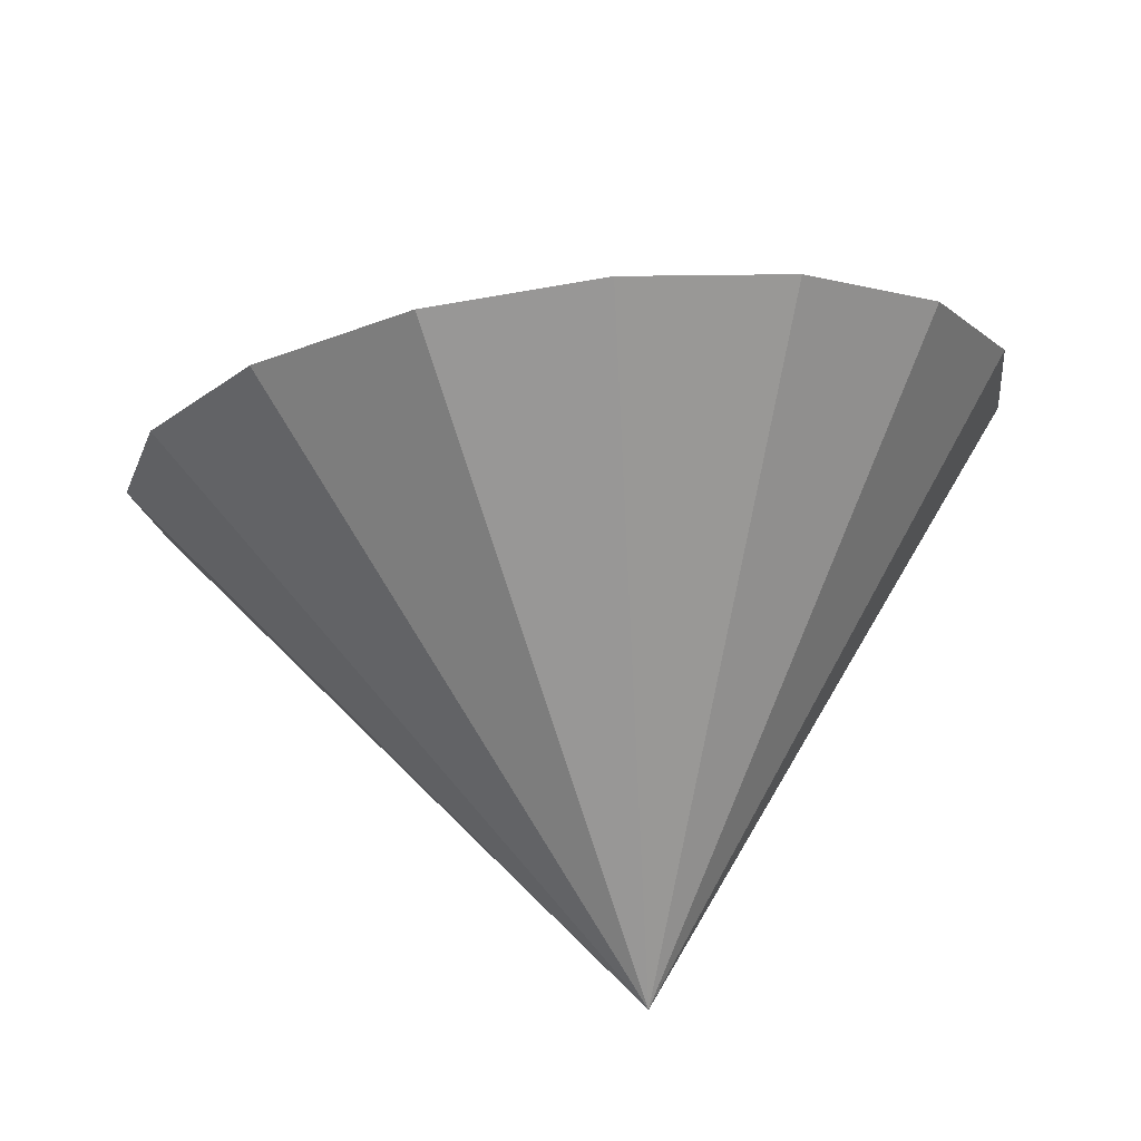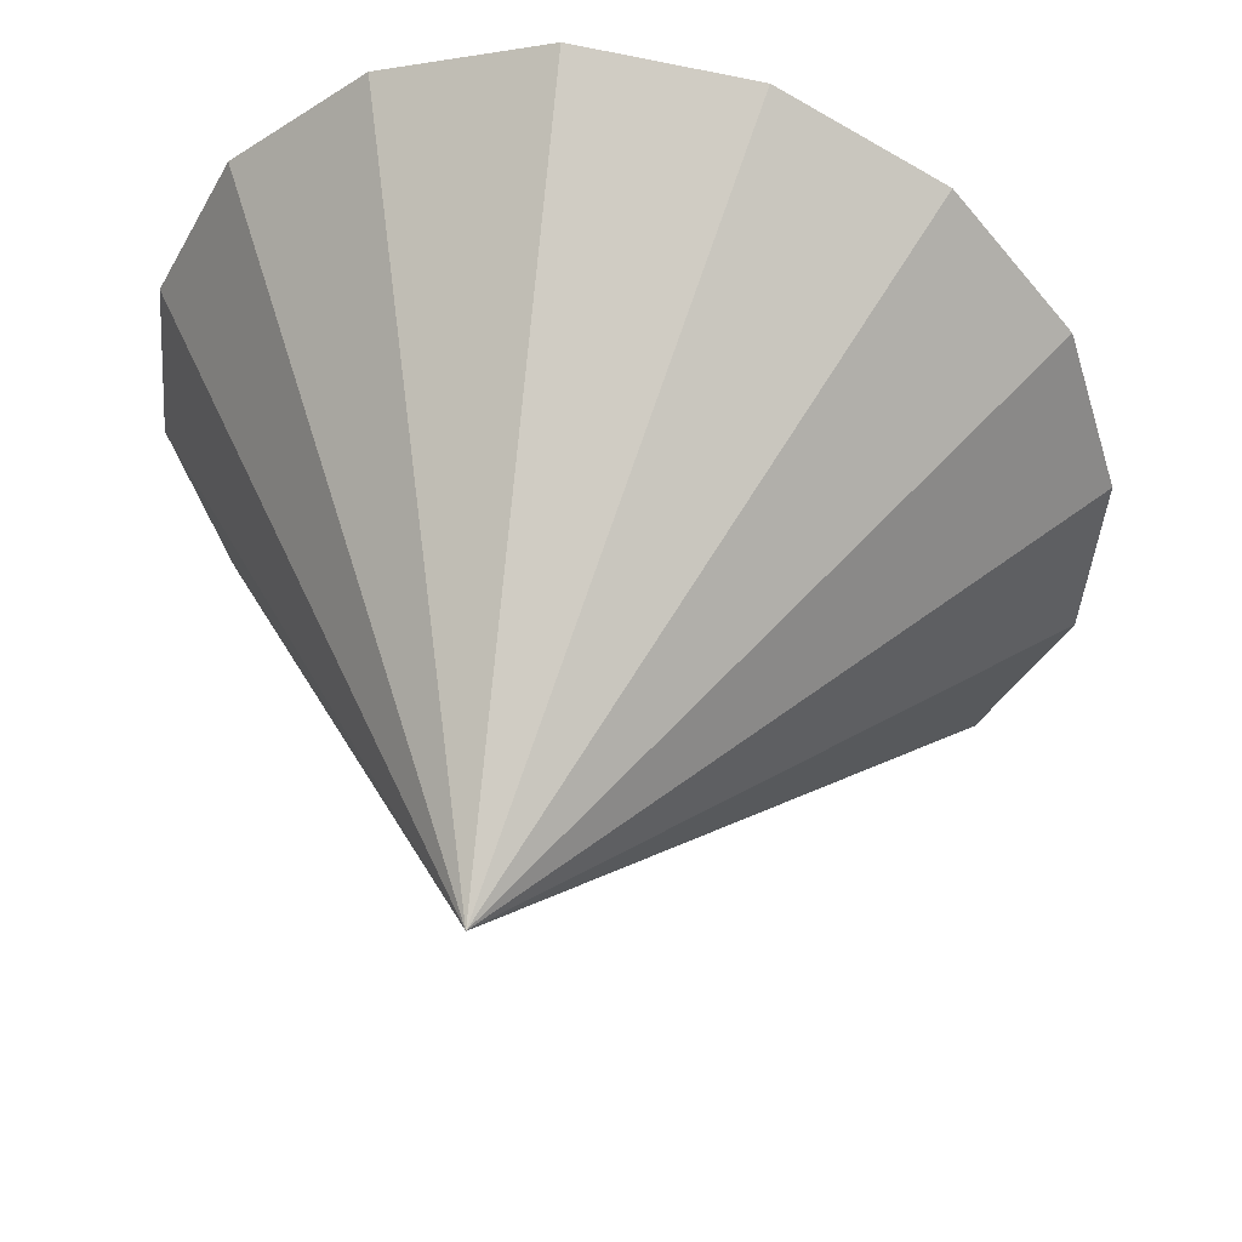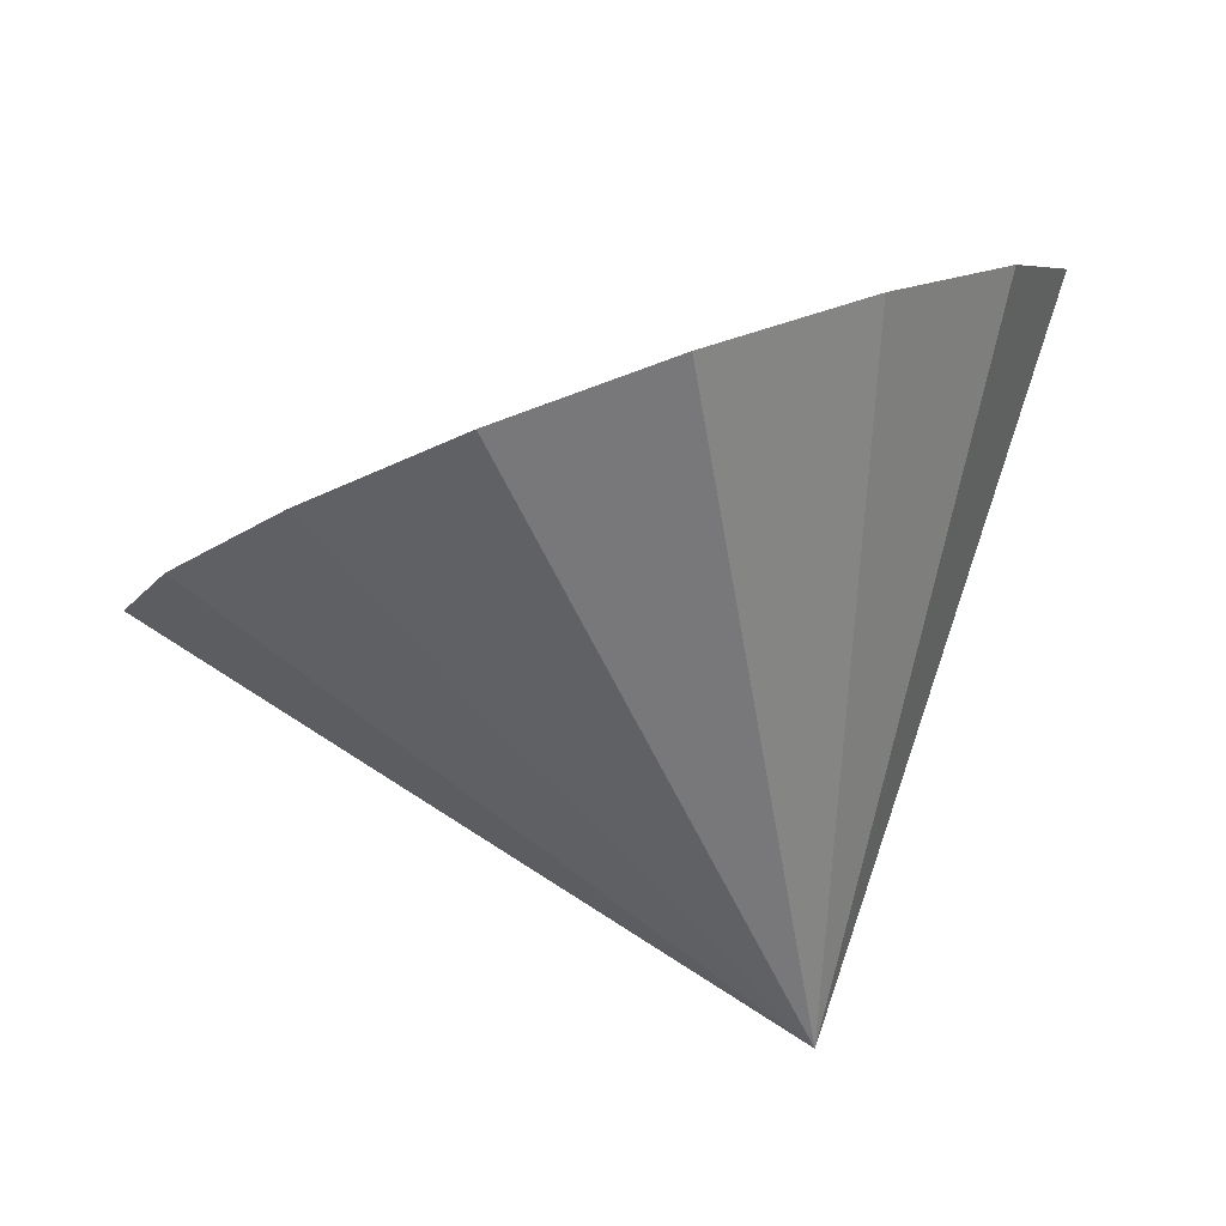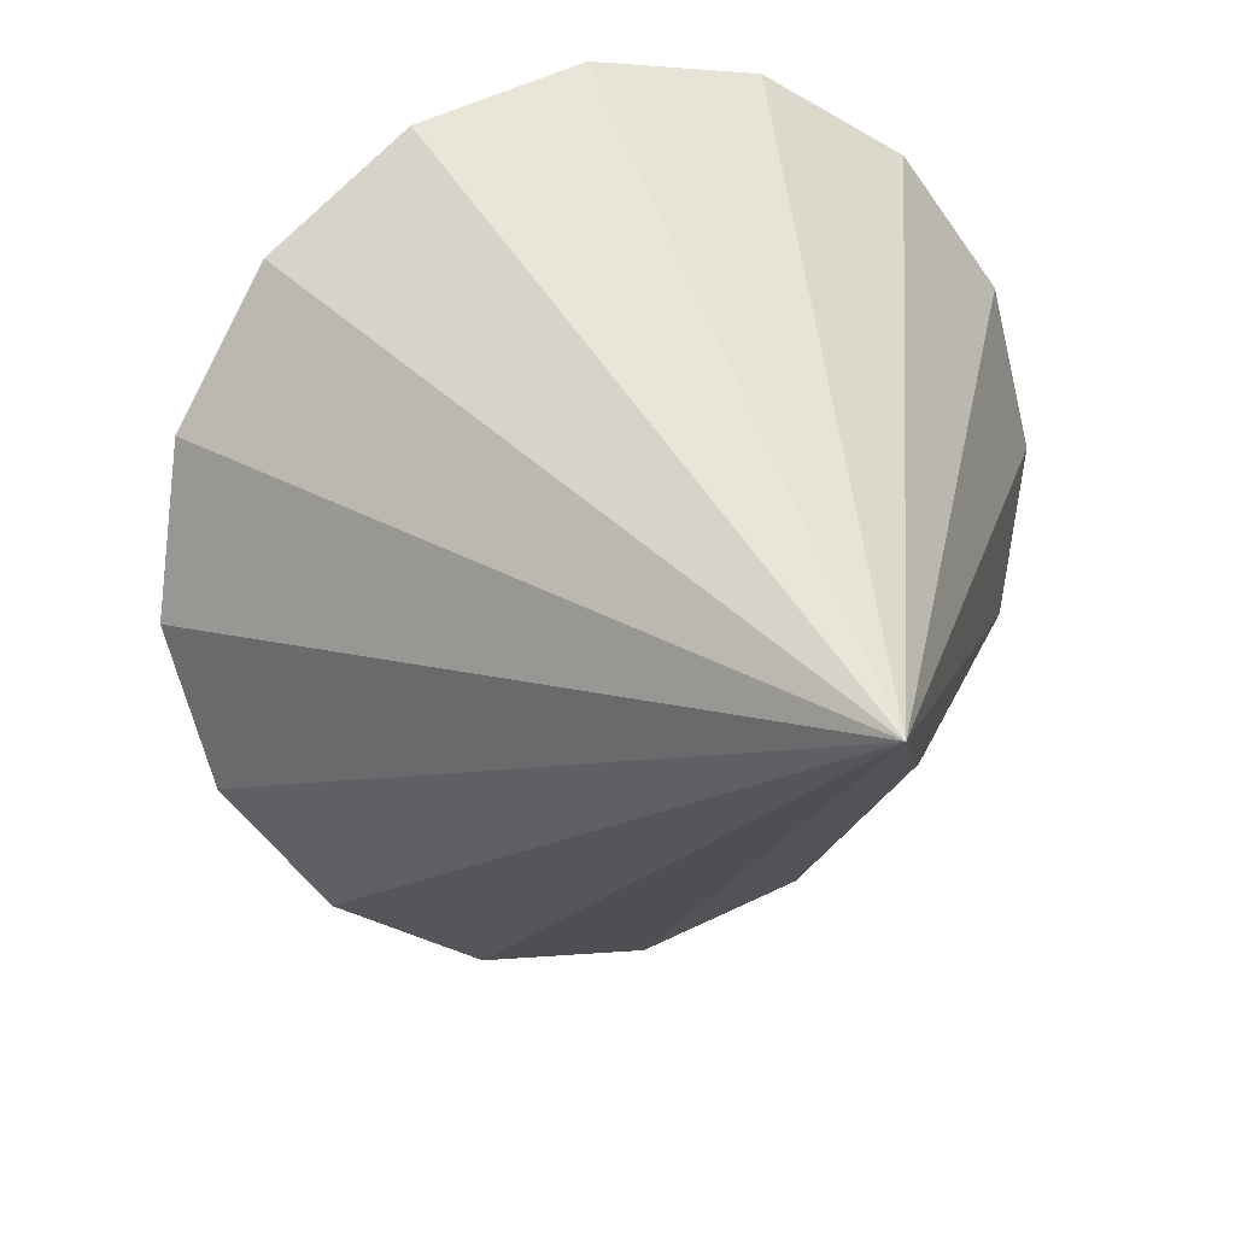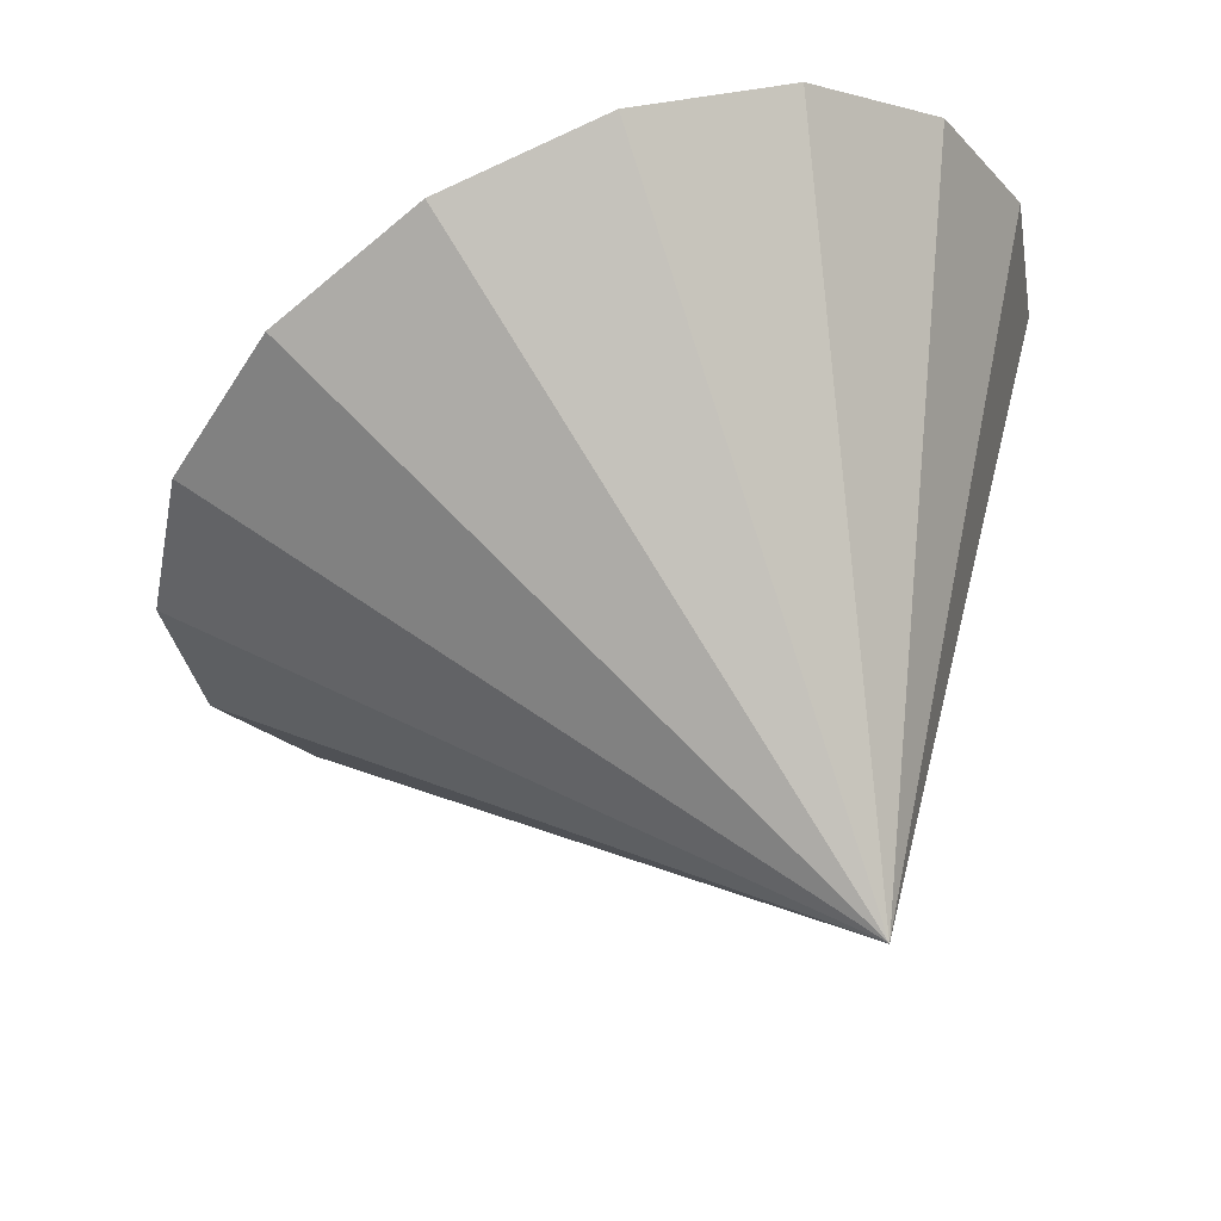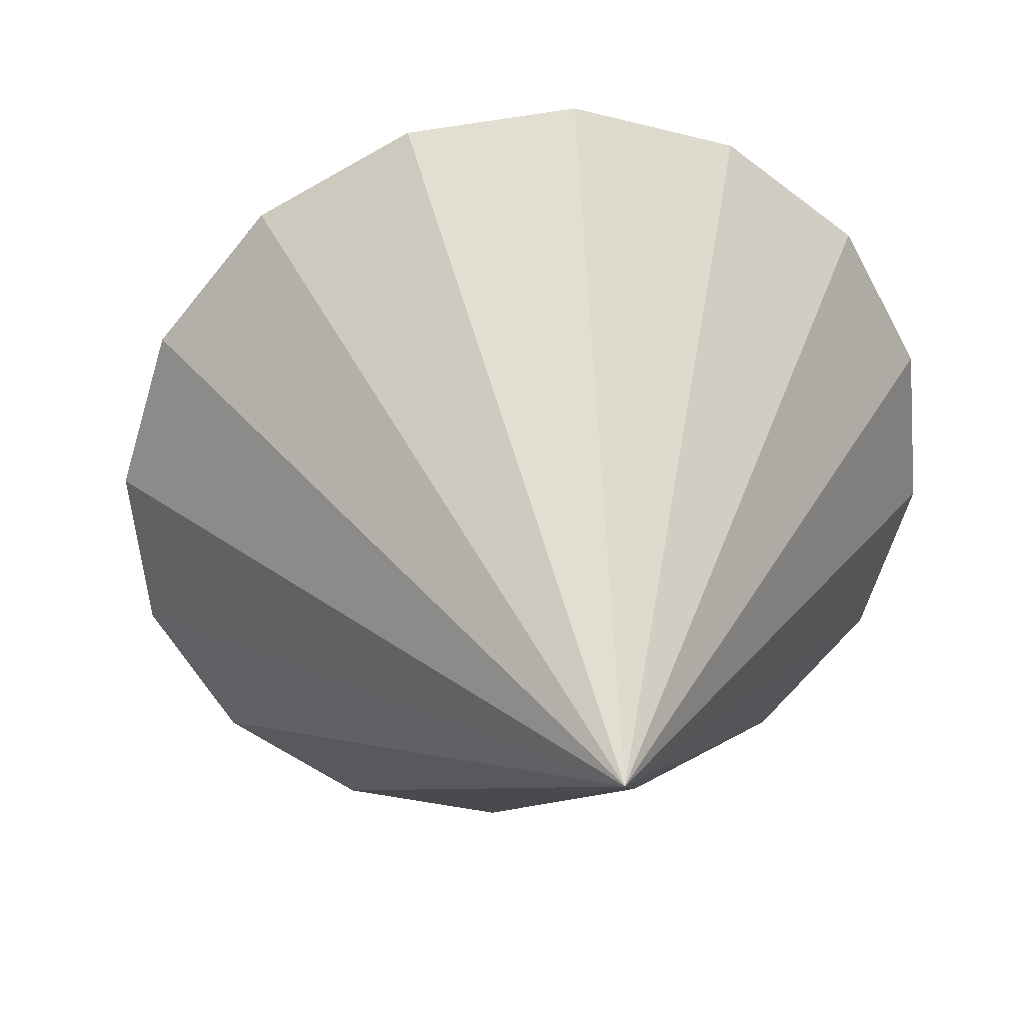
<metadata>
{"format":"obj","ext":"obj","renderer":"f3d","projection":"perspective","resolution":1024,"background":"white","views":[{"elev":-40.7,"azim":-20.2,"up":"+Y"},{"elev":-22.8,"azim":171.9,"up":"+Y"},{"elev":65.6,"azim":-4.9,"up":"+Z"},{"elev":-59.7,"azim":74.6,"up":"+Y"},{"elev":-27.6,"azim":70.3,"up":"+Y"},{"elev":9.9,"azim":7.3,"up":"+Z"}]}
</metadata>
<code>
o Cone.019_Cone.1495
v -2.582 0.1933 0.0582
v -3.02 -0.06251 0.3997
v -3.273 -0.3211 0.8923
v -3.304 -0.543 1.461
v -3.106 -0.6946 2.02
v -2.711 -0.7526 2.483
v -2.179 -0.7084 2.78
v -1.59 -0.5685 2.866
v -1.034 -0.3544 2.727
v -0.5965 -0.09857 2.386
v -0.3431 0.16 1.893
v -0.3128 0.3819 1.324
v -1.281 -1.887 0.7161
v -0.5101 0.5335 0.766
v -0.9051 0.5915 0.303
v -1.438 0.5473 0.0059
v -2.026 0.4074 -0.08006
f 1 13 2
f 2 13 3
f 3 13 4
f 4 13 5
f 5 13 6
f 6 13 7
f 7 13 8
f 8 13 9
f 9 13 10
f 10 13 11
f 11 13 12
f 12 13 14
f 14 13 15
f 15 13 16
f 16 13 17
f 17 13 1
f 8 12 17
f 17 1 2
f 2 3 4
f 4 5 8
f 5 6 8
f 6 7 8
f 8 9 10
f 10 11 8
f 11 12 8
f 12 14 15
f 15 16 12
f 16 17 12
f 17 2 4
f 17 4 8

</code>
